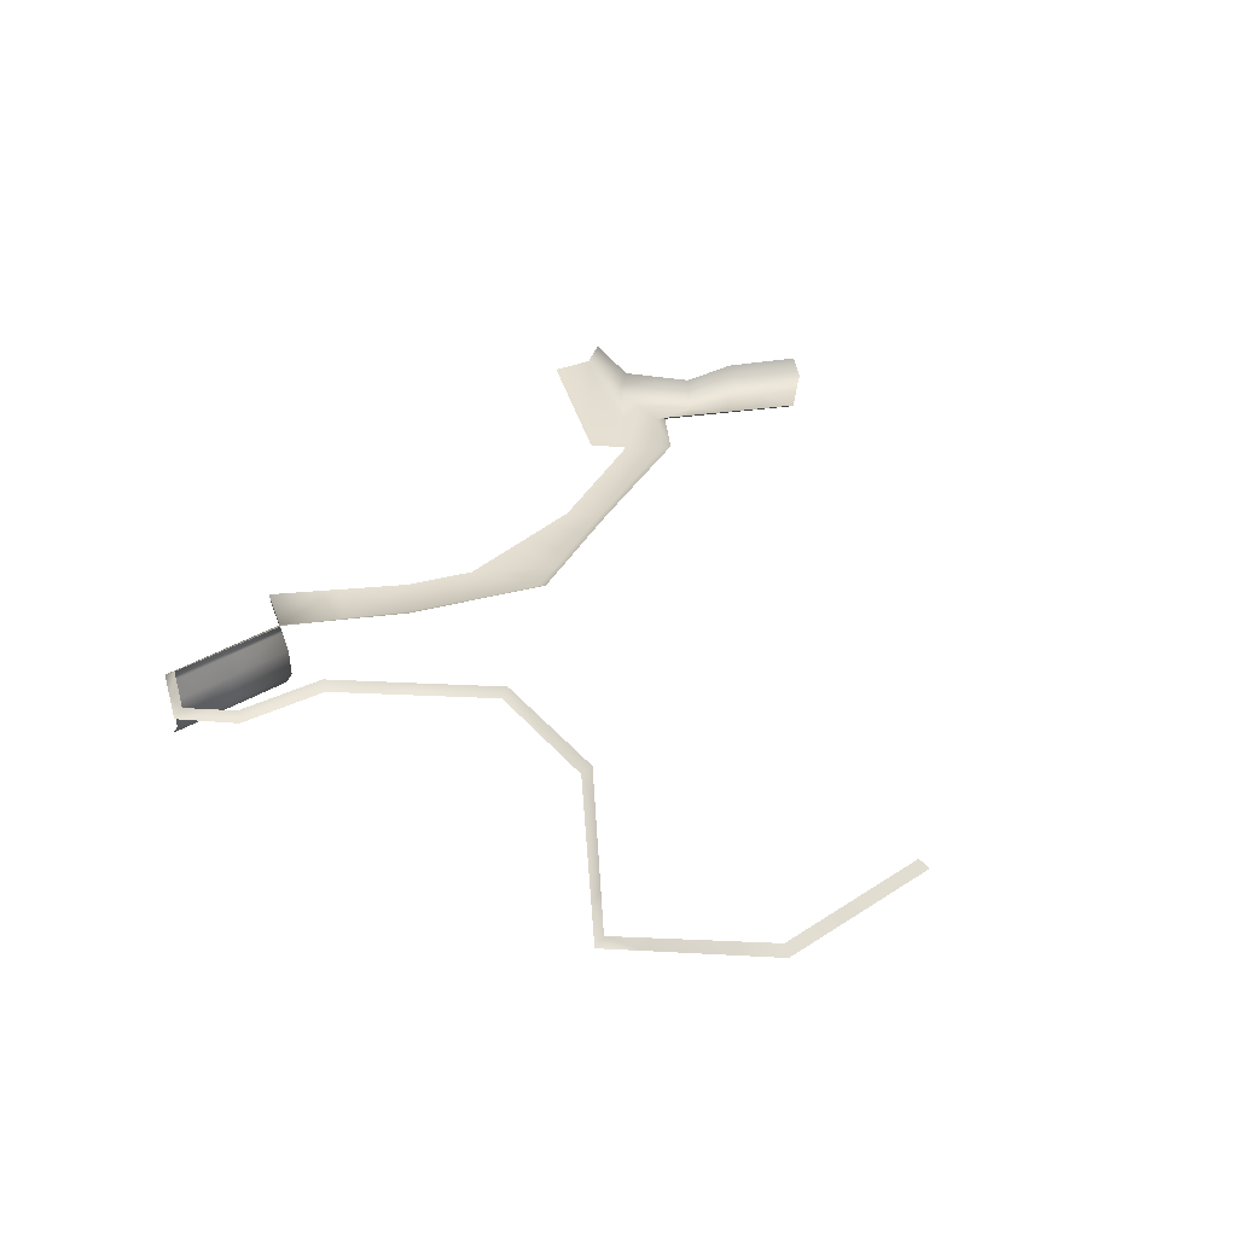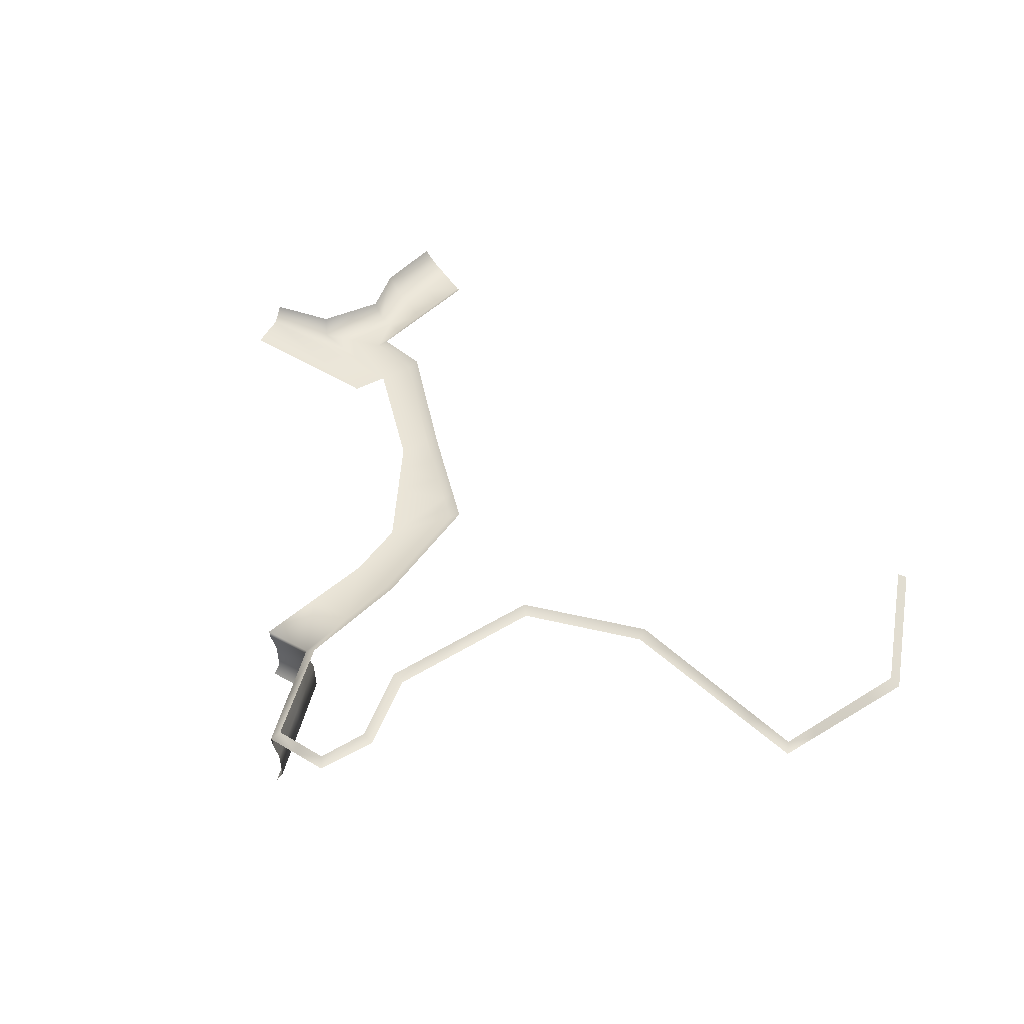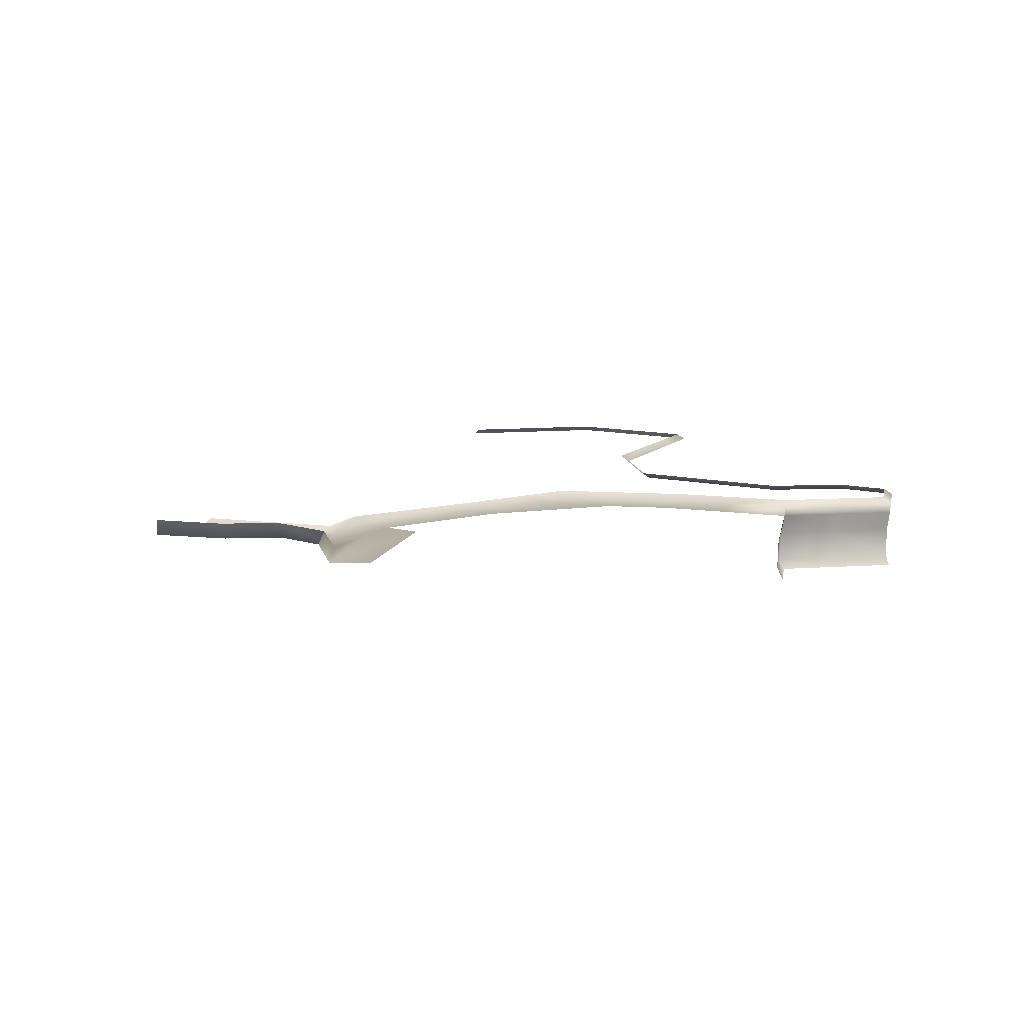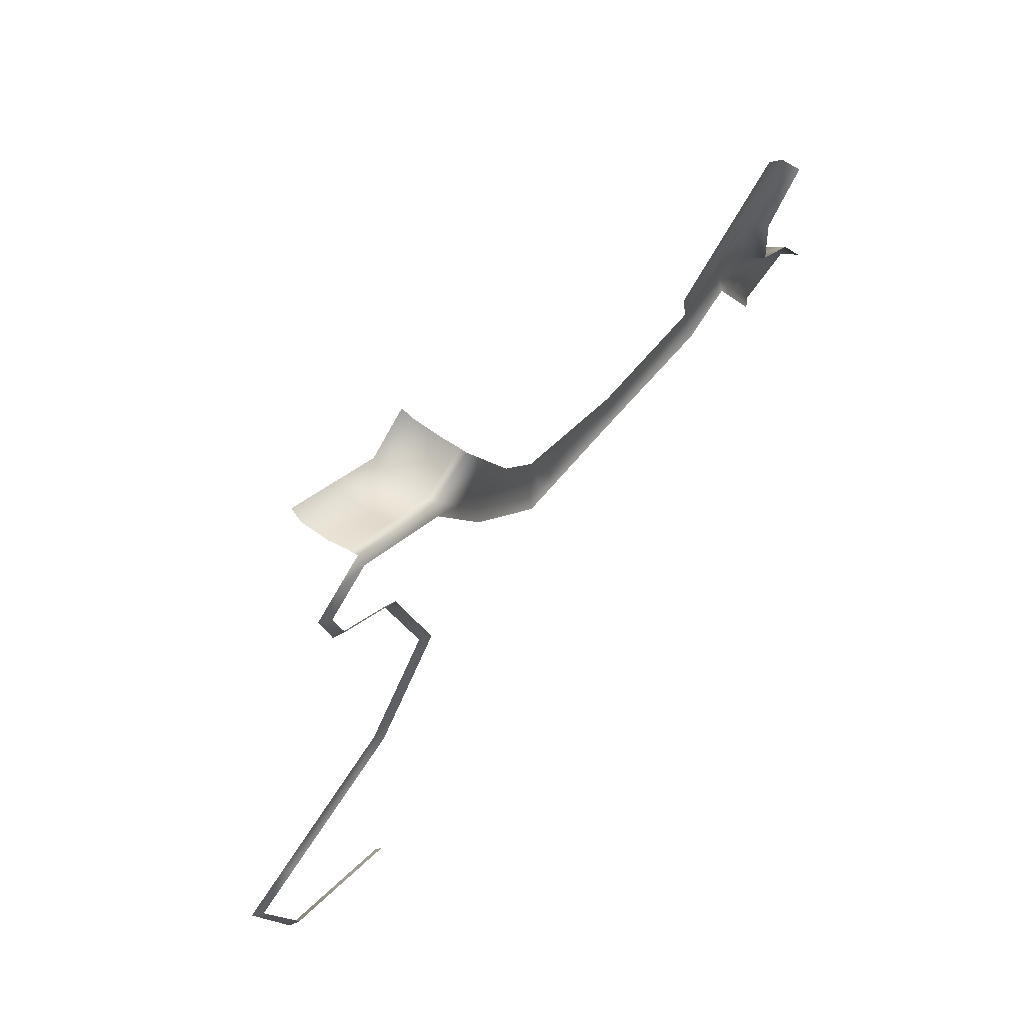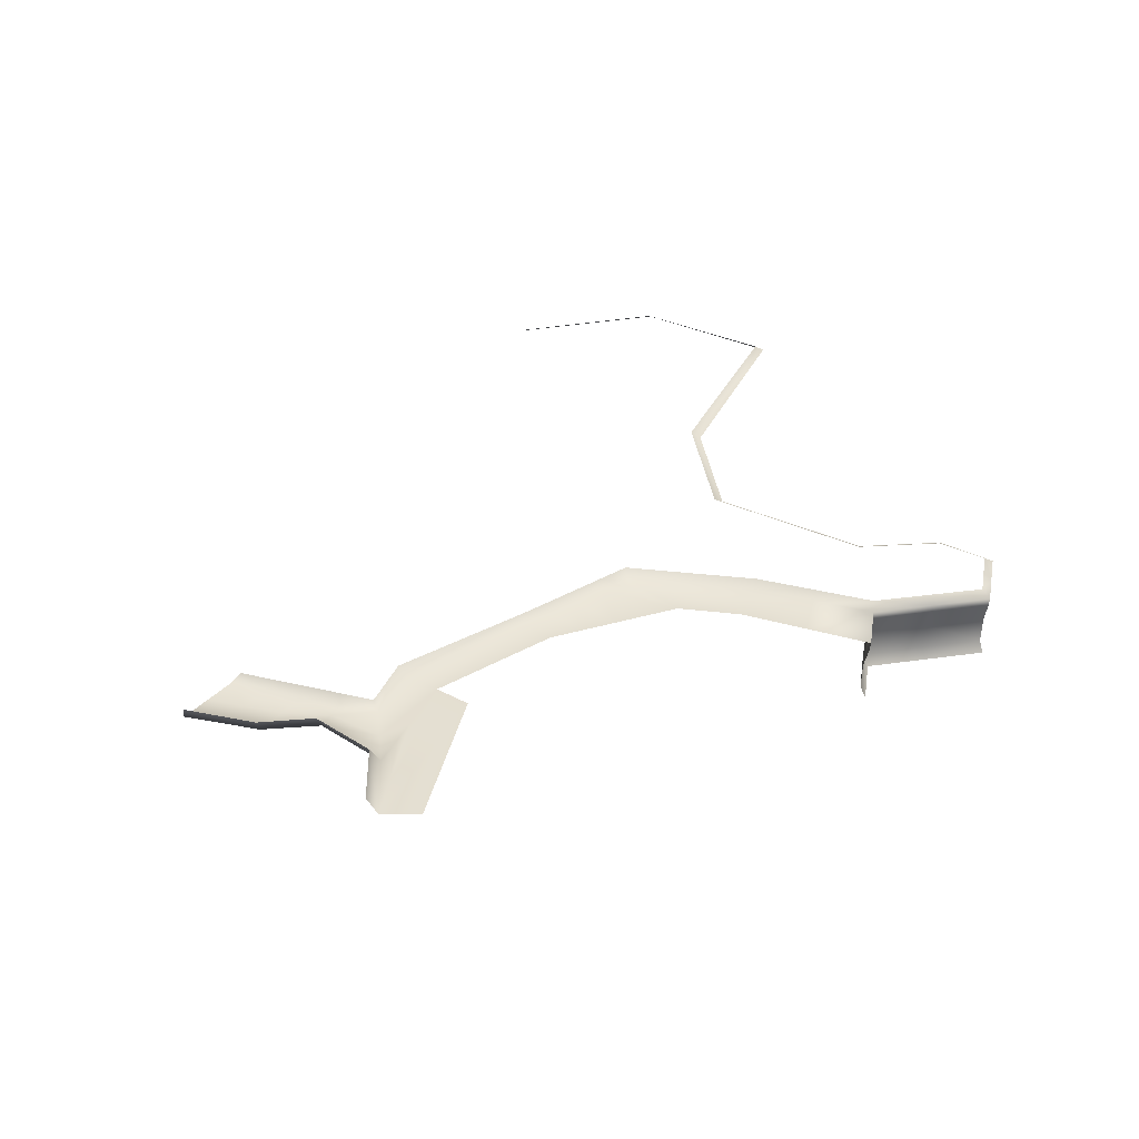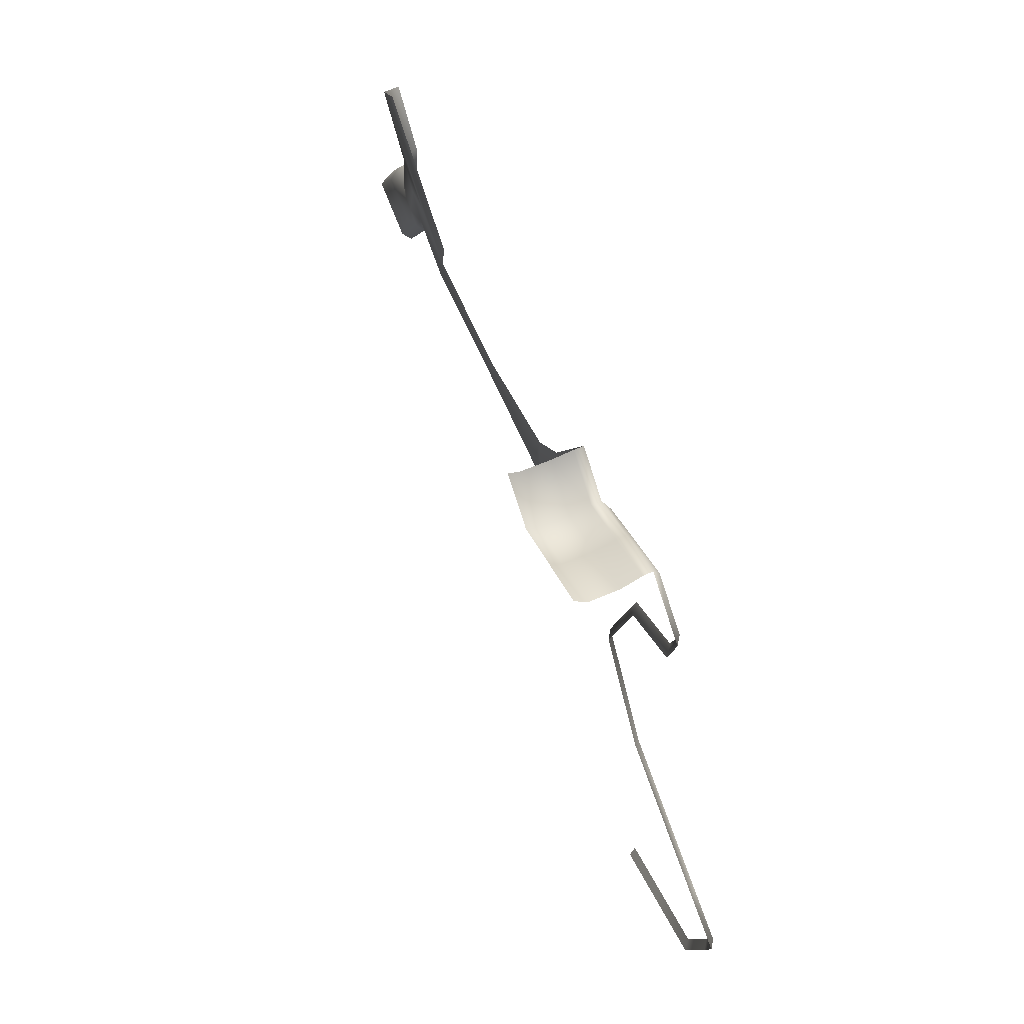
<metadata>
{"format":"obj","ext":"obj","renderer":"f3d","projection":"perspective","resolution":1024,"background":"white","views":[{"elev":37.4,"azim":107.7,"up":"+Y"},{"elev":45.0,"azim":68.5,"up":"+Y"},{"elev":10.7,"azim":-44.3,"up":"+Y"},{"elev":65.0,"azim":127.3,"up":"+Z"},{"elev":36.4,"azim":-45.0,"up":"+Y"},{"elev":66.0,"azim":68.0,"up":"+Z"}]}
</metadata>
<code>
g _playsurface134
v -1.954e+04 -399.4 -2.21e+04
v -1.959e+04 -362.4 -2.209e+04
v -1.954e+04 -362.4 -2.189e+04
v -2.123e+04 -453.5 -1.928e+04
v -2.146e+04 -453.5 -1.911e+04
v -2.147e+04 -569.1 -1.914e+04
v -1.948e+04 -399.4 -2.188e+04
v -1.949e+04 -362.4 -2.169e+04
v -1.943e+04 -399.4 -2.166e+04
v -2.123e+04 -799.4 -1.928e+04
v -2.094e+04 -799.4 -1.908e+04
v -2.093e+04 -734.8 -1.912e+04
v -2.123e+04 -734.8 -1.932e+04
v -2.123e+04 -453.5 -1.928e+04
v -2.123e+04 -569.1 -1.931e+04
v -2.093e+04 -569.1 -1.911e+04
v -2.094e+04 -453.5 -1.908e+04
v -2.065e+04 -453.5 -1.888e+04
v -2.065e+04 -399.4 -1.888e+04
v -2.094e+04 -399.4 -1.908e+04
v -2.065e+04 -799.4 -1.888e+04
v -2.063e+04 -734.8 -1.891e+04
v -2.123e+04 -399.4 -1.928e+04
v -2.094e+04 -399.4 -1.908e+04
v -2.092e+04 -362.4 -1.913e+04
v -2.118e+04 -362.4 -1.932e+04
v -2.123e+04 -399.4 -1.928e+04
v -2.065e+04 -399.4 -1.888e+04
v -2.065e+04 -362.4 -1.894e+04
v -2.063e+04 -569.1 -1.891e+04
v -2.045e+04 -362.4 -1.939e+04
v -2.039e+04 -362.4 -1.911e+04
v -2.033e+04 -399.4 -1.909e+04
v -2.04e+04 -399.4 -1.942e+04
v -2.082e+04 -362.4 -1.971e+04
v -2.077e+04 -399.4 -1.974e+04
v -2.083e+04 -399.4 -1.997e+04
v -2.088e+04 -362.4 -1.995e+04
v -2.06e+04 -362.4 -2.127e+04
v -2.106e+04 -362.4 -2.065e+04
v -2.1e+04 -399.4 -2.064e+04
v -2.056e+04 -399.4 -2.122e+04
v -2.028e+04 -399.4 -2.133e+04
v -2.032e+04 -362.4 -2.138e+04
v -2.003e+04 -399.4 -2.278e+04
v -2.006e+04 -362.4 -2.273e+04
v -1.969e+04 -362.4 -2.249e+04
v -2.052e+04 -362.4 -1.902e+04
v -2.049e+04 -399.4 -1.898e+04
v -2.123e+04 -569.1 -1.931e+04
v -1.964e+04 -399.4 -2.253e+04
v -2.065e+04 -362.4 -1.894e+04
v -2.065e+04 -399.4 -1.888e+04
v -2.094e+04 -362.4 -2.018e+04
v -2.089e+04 -399.4 -2.019e+04
v -2e+04 -399.4 -2.144e+04
v -2.004e+04 -362.4 -2.148e+04
v -1.971e+04 -399.4 -2.155e+04
v -1.976e+04 -362.4 -2.159e+04
v -2.042e+04 -399.4 -2.302e+04
v -2.043e+04 -362.4 -2.297e+04
v -2.147e+04 -734.8 -1.915e+04
v -1.959e+04 -399.4 -2.231e+04
v -1.964e+04 -362.4 -2.229e+04
v -2.146e+04 -799.4 -1.911e+04
v -2.123e+04 -799.4 -1.928e+04
v -2.123e+04 -399.4 -1.928e+04
v -2.146e+04 -399.4 -1.911e+04
v -2.123e+04 -734.8 -1.932e+04
f 11 21 22
f 19 20 18
f 17 18 20
f 18 17 30
f 16 30 17
f 30 16 22
f 12 22 16
f 22 12 11
f 10 11 12
f 12 13 10
f 13 12 15
f 16 15 12
f 15 16 14
f 17 14 16
f 14 17 23
f 20 23 17
f 54 55 41
f 55 54 37
f 38 37 54
f 37 38 36
f 35 36 38
f 36 35 34
f 31 34 35
f 34 31 33
f 32 33 31
f 33 32 49
f 48 49 32
f 49 48 52
f 52 53 49
f 41 40 54
f 40 41 39
f 42 39 41
f 39 42 44
f 43 44 42
f 44 43 57
f 56 57 43
f 57 56 59
f 58 59 56
f 59 58 8
f 9 8 58
f 8 9 7
f 47 64 63
f 2 63 64
f 63 2 1
f 3 1 2
f 1 3 7
f 8 7 3
f 61 46 45
f 47 45 46
f 45 47 51
f 63 51 47
f 45 60 61
f 5 67 68
f 67 5 4
f 6 4 5
f 4 6 50
f 62 50 6
f 50 62 69
f 66 69 62
f 62 65 66
f 24 26 27
f 26 24 25
f 29 25 24
f 24 28 29
v -2.436e+04 -399.4 -2.001e+04
v -2.42e+04 -399.4 -1.984e+04
v -2.343e+04 -399.4 -2.033e+04
v -2.162e+04 -399.4 -1.945e+04
v -2.146e+04 -399.4 -1.911e+04
v -2.123e+04 -399.4 -1.928e+04
v -2.347e+04 -399.4 -2.054e+04
v -2.377e+04 -399.4 -2.042e+04
f 73 74 75
f 71 72 70
f 76 70 72
f 70 76 77
v -2.383e+04 -399.4 -2.062e+04
v -2.393e+04 -399.4 -2.081e+04
v -2.402e+04 -399.4 -2.078e+04
v -2.395e+04 -399.4 -2.047e+04
v -2.273e+04 -399.4 -2.061e+04
v -2.351e+04 -399.4 -2.075e+04
v -2.347e+04 -399.4 -2.054e+04
v -2.271e+04 -399.4 -2.042e+04
v -2.162e+04 -399.4 -1.945e+04
v -2.123e+04 -399.4 -1.928e+04
v -2.139e+04 -399.4 -1.959e+04
v -2.255e+04 -399.4 -2.058e+04
v -2.253e+04 -399.4 -2.034e+04
v -2.139e+04 -399.4 -1.959e+04
v -2.155e+04 -399.4 -1.99e+04
v -2.178e+04 -399.4 -1.98e+04
v -2.162e+04 -399.4 -1.945e+04
v -2.199e+04 -399.4 -2.05e+04
v -2.2e+04 -399.4 -2.01e+04
v -2.236e+04 -399.4 -2.055e+04
v -2.235e+04 -399.4 -2.026e+04
v -2.218e+04 -399.4 -2.053e+04
v -2.218e+04 -399.4 -2.018e+04
v -2.208e+04 -399.4 -2.051e+04
v -2.218e+04 -399.4 -2.053e+04
v -2.218e+04 -399.4 -2.018e+04
v -2.377e+04 -399.4 -2.042e+04
v -2.431e+04 -399.4 -2.117e+04
v -2.413e+04 -399.4 -2.119e+04
v -2.423e+04 -399.4 -2.138e+04
v -2.441e+04 -399.4 -2.136e+04
v -2.42e+04 -399.4 -2.098e+04
v -2.403e+04 -399.4 -2.1e+04
v -2.413e+04 -399.4 -2.119e+04
v -2.431e+04 -399.4 -2.117e+04
v -2.413e+04 -399.4 -2.119e+04
v -2.408e+04 -362.4 -2.12e+04
v -2.417e+04 -362.4 -2.137e+04
v -2.423e+04 -399.4 -2.138e+04
v -2.351e+04 -362.4 -2.081e+04
v -2.381e+04 -362.4 -2.068e+04
v -2.383e+04 -399.4 -2.062e+04
v -2.351e+04 -399.4 -2.075e+04
v -2.272e+04 -362.4 -2.067e+04
v -2.273e+04 -399.4 -2.061e+04
v -2.255e+04 -399.4 -2.058e+04
v -2.253e+04 -362.4 -2.063e+04
v -2.15e+04 -362.4 -1.993e+04
v -2.196e+04 -362.4 -2.055e+04
v -2.199e+04 -399.4 -2.05e+04
v -2.155e+04 -399.4 -1.99e+04
v -2.139e+04 -399.4 -1.959e+04
v -2.134e+04 -362.4 -1.962e+04
v -2.403e+04 -399.4 -2.1e+04
v -2.399e+04 -362.4 -2.103e+04
v -2.393e+04 -399.4 -2.081e+04
v -2.39e+04 -362.4 -2.085e+04
v -2.403e+04 -399.4 -2.1e+04
v -2.393e+04 -399.4 -2.081e+04
v -2.39e+04 -362.4 -2.085e+04
v -2.399e+04 -362.4 -2.103e+04
v -2.236e+04 -399.4 -2.055e+04
v -2.234e+04 -362.4 -2.061e+04
v -2.218e+04 -399.4 -2.053e+04
v -2.215e+04 -362.4 -2.058e+04
v -2.199e+04 -399.4 -2.05e+04
v -2.196e+04 -362.4 -2.055e+04
v -2.206e+04 -362.4 -2.057e+04
v -2.208e+04 -399.4 -2.051e+04
v -2.215e+04 -362.4 -2.058e+04
v -2.218e+04 -399.4 -2.053e+04
v -2.139e+04 -399.4 -1.959e+04
v -2.123e+04 -399.4 -1.928e+04
v -2.118e+04 -362.4 -1.932e+04
v -2.134e+04 -362.4 -1.962e+04
v -2.448e+04 -399.4 -2.115e+04
v -2.459e+04 -399.4 -2.133e+04
v -2.437e+04 -399.4 -2.096e+04
v -2.448e+04 -399.4 -2.115e+04
v -2.412e+04 -399.4 -2.075e+04
v -2.408e+04 -399.4 -2.031e+04
v -2.377e+04 -399.4 -2.042e+04
v -2.408e+04 -399.4 -2.031e+04
v -2.436e+04 -399.4 -2.001e+04
v -2.417e+04 -299.4 -2.072e+04
v -2.413e+04 -299.4 -2.033e+04
v -2.408e+04 -399.4 -2.031e+04
v -2.412e+04 -399.4 -2.075e+04
v -2.442e+04 -299.4 -2.092e+04
v -2.437e+04 -399.4 -2.096e+04
v -2.448e+04 -399.4 -2.115e+04
v -2.452e+04 -299.4 -2.11e+04
v -2.413e+04 -299.4 -2.033e+04
v -2.439e+04 -299.4 -2.006e+04
v -2.436e+04 -399.4 -2.001e+04
v -2.408e+04 -399.4 -2.031e+04
v -2.448e+04 -399.4 -2.115e+04
v -2.459e+04 -399.4 -2.133e+04
v -2.463e+04 -299.4 -2.128e+04
v -2.452e+04 -299.4 -2.11e+04
f 86 87 88
f 100 99 98
f 97 98 99
f 98 97 90
f 89 90 97
f 90 89 85
f 82 85 89
f 85 82 84
f 83 84 82
f 84 83 78
f 155 112 156
f 112 155 109
f 157 109 155
f 109 157 80
f 81 80 157
f 80 81 78
f 84 78 81
f 157 158 81
f 104 81 158
f 81 104 84
f 78 79 80
f 110 80 79
f 80 110 109
f 111 109 110
f 109 111 112
f 140 141 142
f 141 140 139
f 124 139 140
f 139 124 123
f 121 123 124
f 123 121 122
f 120 122 121
f 134 133 118
f 119 118 133
f 118 119 117
f 120 117 119
f 117 120 121
f 163 164 162
f 165 162 164
f 162 165 166
f 167 166 165
f 166 167 169
f 168 169 167
f 91 92 93
f 95 93 92
f 93 95 96
f 101 96 95
f 96 101 102
f 93 94 91
f 96 102 103
f 114 131 132
f 131 114 113
f 115 113 114
f 113 115 116
f 126 127 125
f 128 125 127
f 125 128 130
f 129 130 128
f 145 143 144
f 143 145 146
f 147 146 145
f 146 147 148
f 106 107 105
f 108 105 107
f 105 108 153
f 154 153 108
f 137 135 136
f 135 137 138
f 151 149 150
f 149 151 152
f 172 170 171
f 170 172 173
f 176 174 175
f 174 176 177
f 159 160 161

</code>
